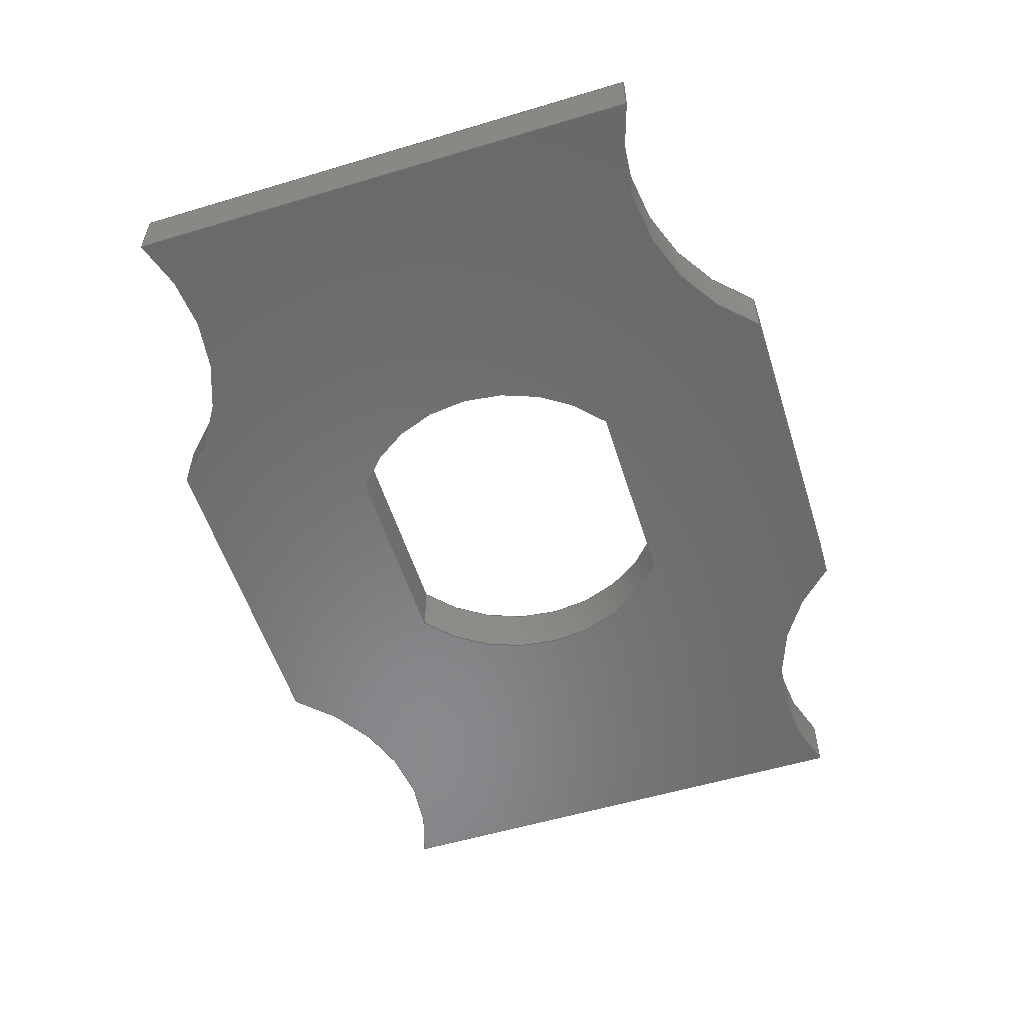
<metadata>
{"format":"step","ext":"step","renderer":"f3d","projection":"perspective","resolution":1024,"background":"white","views":[{"elev":-55.8,"azim":-72.5,"up":"+Y"}]}
</metadata>
<code>
ISO-10303-21;
DATA;
#1=MECHANICAL_DESIGN_GEOMETRIC_PRESENTATION_REPRESENTATION('',(#4),#454);
#2=SHAPE_REPRESENTATION_RELATIONSHIP('SRR','None',#461,#3);
#3=ADVANCED_BREP_SHAPE_REPRESENTATION('',(#5),#453);
#4=STYLED_ITEM('',(#470),#5);
#5=MANIFOLD_SOLID_BREP('Body1',#258);
#6=FACE_BOUND('',#53,.T.);
#7=FACE_BOUND('',#55,.T.);
#8=CIRCLE('',#274,0.37);
#9=CIRCLE('',#275,0.37);
#10=CIRCLE('',#278,0.37);
#11=CIRCLE('',#279,0.37);
#12=CIRCLE('',#281,0.5);
#13=CIRCLE('',#282,0.5);
#14=CIRCLE('',#285,0.5);
#15=CIRCLE('',#286,0.5);
#16=CIRCLE('',#289,0.5);
#17=CIRCLE('',#290,0.5);
#18=CIRCLE('',#293,0.5);
#19=CIRCLE('',#294,0.5);
#20=CYLINDRICAL_SURFACE('',#273,0.37);
#21=CYLINDRICAL_SURFACE('',#277,0.37);
#22=CYLINDRICAL_SURFACE('',#280,0.5);
#23=CYLINDRICAL_SURFACE('',#284,0.5);
#24=CYLINDRICAL_SURFACE('',#288,0.5);
#25=CYLINDRICAL_SURFACE('',#292,0.5);
#26=FACE_OUTER_BOUND('',#40,.T.);
#27=FACE_OUTER_BOUND('',#41,.T.);
#28=FACE_OUTER_BOUND('',#42,.T.);
#29=FACE_OUTER_BOUND('',#43,.T.);
#30=FACE_OUTER_BOUND('',#44,.T.);
#31=FACE_OUTER_BOUND('',#45,.T.);
#32=FACE_OUTER_BOUND('',#46,.T.);
#33=FACE_OUTER_BOUND('',#47,.T.);
#34=FACE_OUTER_BOUND('',#48,.T.);
#35=FACE_OUTER_BOUND('',#49,.T.);
#36=FACE_OUTER_BOUND('',#50,.T.);
#37=FACE_OUTER_BOUND('',#51,.T.);
#38=FACE_OUTER_BOUND('',#52,.T.);
#39=FACE_OUTER_BOUND('',#54,.T.);
#40=EDGE_LOOP('',(#164,#165,#166,#167));
#41=EDGE_LOOP('',(#168,#169,#170,#171));
#42=EDGE_LOOP('',(#172,#173,#174,#175));
#43=EDGE_LOOP('',(#176,#177,#178,#179));
#44=EDGE_LOOP('',(#180,#181,#182,#183));
#45=EDGE_LOOP('',(#184,#185,#186,#187));
#46=EDGE_LOOP('',(#188,#189,#190,#191));
#47=EDGE_LOOP('',(#192,#193,#194,#195));
#48=EDGE_LOOP('',(#196,#197,#198,#199));
#49=EDGE_LOOP('',(#200,#201,#202,#203));
#50=EDGE_LOOP('',(#204,#205,#206,#207));
#51=EDGE_LOOP('',(#208,#209,#210,#211));
#52=EDGE_LOOP('',(#212,#213,#214,#215,#216,#217,#218,#219));
#53=EDGE_LOOP('',(#220,#221,#222,#223));
#54=EDGE_LOOP('',(#224,#225,#226,#227,#228,#229,#230,#231));
#55=EDGE_LOOP('',(#232,#233,#234,#235));
#56=LINE('',#380,#80);
#57=LINE('',#382,#81);
#58=LINE('',#384,#82);
#59=LINE('',#385,#83);
#60=LINE('',#390,#84);
#61=LINE('',#394,#85);
#62=LINE('',#396,#86);
#63=LINE('',#397,#87);
#64=LINE('',#406,#88);
#65=LINE('',#409,#89);
#66=LINE('',#412,#90);
#67=LINE('',#414,#91);
#68=LINE('',#415,#92);
#69=LINE('',#421,#93);
#70=LINE('',#424,#94);
#71=LINE('',#426,#95);
#72=LINE('',#427,#96);
#73=LINE('',#433,#97);
#74=LINE('',#436,#98);
#75=LINE('',#438,#99);
#76=LINE('',#439,#100);
#77=LINE('',#445,#101);
#78=LINE('',#447,#102);
#79=LINE('',#448,#103);
#80=VECTOR('',#302,1);
#81=VECTOR('',#303,1);
#82=VECTOR('',#304,1);
#83=VECTOR('',#305,1);
#84=VECTOR('',#310,1);
#85=VECTOR('',#315,1);
#86=VECTOR('',#316,1);
#87=VECTOR('',#317,1);
#88=VECTOR('',#328,1);
#89=VECTOR('',#331,1);
#90=VECTOR('',#334,1);
#91=VECTOR('',#335,1);
#92=VECTOR('',#336,1);
#93=VECTOR('',#343,1);
#94=VECTOR('',#346,1);
#95=VECTOR('',#347,1);
#96=VECTOR('',#348,1);
#97=VECTOR('',#355,1);
#98=VECTOR('',#358,1);
#99=VECTOR('',#359,1);
#100=VECTOR('',#360,1);
#101=VECTOR('',#367,1);
#102=VECTOR('',#370,1);
#103=VECTOR('',#371,1);
#104=VERTEX_POINT('',#378);
#105=VERTEX_POINT('',#379);
#106=VERTEX_POINT('',#381);
#107=VERTEX_POINT('',#383);
#108=VERTEX_POINT('',#387);
#109=VERTEX_POINT('',#389);
#110=VERTEX_POINT('',#393);
#111=VERTEX_POINT('',#395);
#112=VERTEX_POINT('',#402);
#113=VERTEX_POINT('',#403);
#114=VERTEX_POINT('',#405);
#115=VERTEX_POINT('',#407);
#116=VERTEX_POINT('',#411);
#117=VERTEX_POINT('',#413);
#118=VERTEX_POINT('',#417);
#119=VERTEX_POINT('',#419);
#120=VERTEX_POINT('',#423);
#121=VERTEX_POINT('',#425);
#122=VERTEX_POINT('',#429);
#123=VERTEX_POINT('',#431);
#124=VERTEX_POINT('',#435);
#125=VERTEX_POINT('',#437);
#126=VERTEX_POINT('',#441);
#127=VERTEX_POINT('',#443);
#128=EDGE_CURVE('',#104,#105,#56,.T.);
#129=EDGE_CURVE('',#104,#106,#57,.T.);
#130=EDGE_CURVE('',#107,#106,#58,.T.);
#131=EDGE_CURVE('',#105,#107,#59,.T.);
#132=EDGE_CURVE('',#108,#104,#8,.T.);
#133=EDGE_CURVE('',#108,#109,#60,.T.);
#134=EDGE_CURVE('',#106,#109,#9,.T.);
#135=EDGE_CURVE('',#110,#108,#61,.T.);
#136=EDGE_CURVE('',#110,#111,#62,.T.);
#137=EDGE_CURVE('',#109,#111,#63,.T.);
#138=EDGE_CURVE('',#105,#110,#10,.T.);
#139=EDGE_CURVE('',#111,#107,#11,.T.);
#140=EDGE_CURVE('',#112,#113,#12,.T.);
#141=EDGE_CURVE('',#112,#114,#64,.T.);
#142=EDGE_CURVE('',#115,#114,#13,.T.);
#143=EDGE_CURVE('',#113,#115,#65,.T.);
#144=EDGE_CURVE('',#116,#113,#66,.T.);
#145=EDGE_CURVE('',#117,#115,#67,.T.);
#146=EDGE_CURVE('',#116,#117,#68,.T.);
#147=EDGE_CURVE('',#116,#118,#14,.T.);
#148=EDGE_CURVE('',#119,#117,#15,.T.);
#149=EDGE_CURVE('',#118,#119,#69,.T.);
#150=EDGE_CURVE('',#120,#118,#70,.T.);
#151=EDGE_CURVE('',#121,#119,#71,.T.);
#152=EDGE_CURVE('',#120,#121,#72,.T.);
#153=EDGE_CURVE('',#120,#122,#16,.T.);
#154=EDGE_CURVE('',#123,#121,#17,.T.);
#155=EDGE_CURVE('',#122,#123,#73,.T.);
#156=EDGE_CURVE('',#124,#122,#74,.T.);
#157=EDGE_CURVE('',#125,#123,#75,.T.);
#158=EDGE_CURVE('',#124,#125,#76,.T.);
#159=EDGE_CURVE('',#124,#126,#18,.T.);
#160=EDGE_CURVE('',#127,#125,#19,.T.);
#161=EDGE_CURVE('',#126,#127,#77,.T.);
#162=EDGE_CURVE('',#112,#126,#78,.T.);
#163=EDGE_CURVE('',#114,#127,#79,.T.);
#164=ORIENTED_EDGE('',*,*,#128,.F.);
#165=ORIENTED_EDGE('',*,*,#129,.T.);
#166=ORIENTED_EDGE('',*,*,#130,.F.);
#167=ORIENTED_EDGE('',*,*,#131,.F.);
#168=ORIENTED_EDGE('',*,*,#132,.F.);
#169=ORIENTED_EDGE('',*,*,#133,.T.);
#170=ORIENTED_EDGE('',*,*,#134,.F.);
#171=ORIENTED_EDGE('',*,*,#129,.F.);
#172=ORIENTED_EDGE('',*,*,#135,.F.);
#173=ORIENTED_EDGE('',*,*,#136,.T.);
#174=ORIENTED_EDGE('',*,*,#137,.F.);
#175=ORIENTED_EDGE('',*,*,#133,.F.);
#176=ORIENTED_EDGE('',*,*,#138,.F.);
#177=ORIENTED_EDGE('',*,*,#131,.T.);
#178=ORIENTED_EDGE('',*,*,#139,.F.);
#179=ORIENTED_EDGE('',*,*,#136,.F.);
#180=ORIENTED_EDGE('',*,*,#140,.F.);
#181=ORIENTED_EDGE('',*,*,#141,.T.);
#182=ORIENTED_EDGE('',*,*,#142,.F.);
#183=ORIENTED_EDGE('',*,*,#143,.F.);
#184=ORIENTED_EDGE('',*,*,#144,.T.);
#185=ORIENTED_EDGE('',*,*,#143,.T.);
#186=ORIENTED_EDGE('',*,*,#145,.F.);
#187=ORIENTED_EDGE('',*,*,#146,.F.);
#188=ORIENTED_EDGE('',*,*,#147,.F.);
#189=ORIENTED_EDGE('',*,*,#146,.T.);
#190=ORIENTED_EDGE('',*,*,#148,.F.);
#191=ORIENTED_EDGE('',*,*,#149,.F.);
#192=ORIENTED_EDGE('',*,*,#150,.T.);
#193=ORIENTED_EDGE('',*,*,#149,.T.);
#194=ORIENTED_EDGE('',*,*,#151,.F.);
#195=ORIENTED_EDGE('',*,*,#152,.F.);
#196=ORIENTED_EDGE('',*,*,#153,.F.);
#197=ORIENTED_EDGE('',*,*,#152,.T.);
#198=ORIENTED_EDGE('',*,*,#154,.F.);
#199=ORIENTED_EDGE('',*,*,#155,.F.);
#200=ORIENTED_EDGE('',*,*,#156,.T.);
#201=ORIENTED_EDGE('',*,*,#155,.T.);
#202=ORIENTED_EDGE('',*,*,#157,.F.);
#203=ORIENTED_EDGE('',*,*,#158,.F.);
#204=ORIENTED_EDGE('',*,*,#159,.F.);
#205=ORIENTED_EDGE('',*,*,#158,.T.);
#206=ORIENTED_EDGE('',*,*,#160,.F.);
#207=ORIENTED_EDGE('',*,*,#161,.F.);
#208=ORIENTED_EDGE('',*,*,#162,.T.);
#209=ORIENTED_EDGE('',*,*,#161,.T.);
#210=ORIENTED_EDGE('',*,*,#163,.F.);
#211=ORIENTED_EDGE('',*,*,#141,.F.);
#212=ORIENTED_EDGE('',*,*,#163,.T.);
#213=ORIENTED_EDGE('',*,*,#160,.T.);
#214=ORIENTED_EDGE('',*,*,#157,.T.);
#215=ORIENTED_EDGE('',*,*,#154,.T.);
#216=ORIENTED_EDGE('',*,*,#151,.T.);
#217=ORIENTED_EDGE('',*,*,#148,.T.);
#218=ORIENTED_EDGE('',*,*,#145,.T.);
#219=ORIENTED_EDGE('',*,*,#142,.T.);
#220=ORIENTED_EDGE('',*,*,#128,.T.);
#221=ORIENTED_EDGE('',*,*,#138,.T.);
#222=ORIENTED_EDGE('',*,*,#135,.T.);
#223=ORIENTED_EDGE('',*,*,#132,.T.);
#224=ORIENTED_EDGE('',*,*,#162,.F.);
#225=ORIENTED_EDGE('',*,*,#140,.T.);
#226=ORIENTED_EDGE('',*,*,#144,.F.);
#227=ORIENTED_EDGE('',*,*,#147,.T.);
#228=ORIENTED_EDGE('',*,*,#150,.F.);
#229=ORIENTED_EDGE('',*,*,#153,.T.);
#230=ORIENTED_EDGE('',*,*,#156,.F.);
#231=ORIENTED_EDGE('',*,*,#159,.T.);
#232=ORIENTED_EDGE('',*,*,#130,.T.);
#233=ORIENTED_EDGE('',*,*,#134,.T.);
#234=ORIENTED_EDGE('',*,*,#137,.T.);
#235=ORIENTED_EDGE('',*,*,#139,.T.);
#236=PLANE('',#272);
#237=PLANE('',#276);
#238=PLANE('',#283);
#239=PLANE('',#287);
#240=PLANE('',#291);
#241=PLANE('',#295);
#242=PLANE('',#296);
#243=PLANE('',#297);
#244=ADVANCED_FACE('',(#26),#236,.F.);
#245=ADVANCED_FACE('',(#27),#20,.F.);
#246=ADVANCED_FACE('',(#28),#237,.F.);
#247=ADVANCED_FACE('',(#29),#21,.F.);
#248=ADVANCED_FACE('',(#30),#22,.F.);
#249=ADVANCED_FACE('',(#31),#238,.T.);
#250=ADVANCED_FACE('',(#32),#23,.F.);
#251=ADVANCED_FACE('',(#33),#239,.T.);
#252=ADVANCED_FACE('',(#34),#24,.F.);
#253=ADVANCED_FACE('',(#35),#240,.T.);
#254=ADVANCED_FACE('',(#36),#25,.F.);
#255=ADVANCED_FACE('',(#37),#241,.T.);
#256=ADVANCED_FACE('',(#38,#6),#242,.T.);
#257=ADVANCED_FACE('',(#39,#7),#243,.F.);
#258=CLOSED_SHELL('',(#244,#245,#246,#247,#248,#249,#250,#251,#252,#253,
#254,#255,#256,#257));
#259=DERIVED_UNIT_ELEMENT(#261,1);
#260=DERIVED_UNIT_ELEMENT(#456,3);
#261=(
MASS_UNIT()
NAMED_UNIT(*)
SI_UNIT(.KILO.,.GRAM.)
);
#262=DERIVED_UNIT((#259,#260));
#263=MEASURE_REPRESENTATION_ITEM('density measure',
POSITIVE_RATIO_MEASURE(7850),#262);
#264=PROPERTY_DEFINITION_REPRESENTATION(#269,#266);
#265=PROPERTY_DEFINITION_REPRESENTATION(#270,#267);
#266=REPRESENTATION('material name',(#268),#453);
#267=REPRESENTATION('density',(#263),#453);
#268=DESCRIPTIVE_REPRESENTATION_ITEM('Steel','Steel');
#269=PROPERTY_DEFINITION('material property','material name',#463);
#270=PROPERTY_DEFINITION('material property','density of part',#463);
#271=AXIS2_PLACEMENT_3D('placement',#376,#298,#299);
#272=AXIS2_PLACEMENT_3D('',#377,#300,#301);
#273=AXIS2_PLACEMENT_3D('',#386,#306,#307);
#274=AXIS2_PLACEMENT_3D('',#388,#308,#309);
#275=AXIS2_PLACEMENT_3D('',#391,#311,#312);
#276=AXIS2_PLACEMENT_3D('',#392,#313,#314);
#277=AXIS2_PLACEMENT_3D('',#398,#318,#319);
#278=AXIS2_PLACEMENT_3D('',#399,#320,#321);
#279=AXIS2_PLACEMENT_3D('',#400,#322,#323);
#280=AXIS2_PLACEMENT_3D('',#401,#324,#325);
#281=AXIS2_PLACEMENT_3D('',#404,#326,#327);
#282=AXIS2_PLACEMENT_3D('',#408,#329,#330);
#283=AXIS2_PLACEMENT_3D('',#410,#332,#333);
#284=AXIS2_PLACEMENT_3D('',#416,#337,#338);
#285=AXIS2_PLACEMENT_3D('',#418,#339,#340);
#286=AXIS2_PLACEMENT_3D('',#420,#341,#342);
#287=AXIS2_PLACEMENT_3D('',#422,#344,#345);
#288=AXIS2_PLACEMENT_3D('',#428,#349,#350);
#289=AXIS2_PLACEMENT_3D('',#430,#351,#352);
#290=AXIS2_PLACEMENT_3D('',#432,#353,#354);
#291=AXIS2_PLACEMENT_3D('',#434,#356,#357);
#292=AXIS2_PLACEMENT_3D('',#440,#361,#362);
#293=AXIS2_PLACEMENT_3D('',#442,#363,#364);
#294=AXIS2_PLACEMENT_3D('',#444,#365,#366);
#295=AXIS2_PLACEMENT_3D('',#446,#368,#369);
#296=AXIS2_PLACEMENT_3D('',#449,#372,#373);
#297=AXIS2_PLACEMENT_3D('',#450,#374,#375);
#298=DIRECTION('axis',(0,0,1));
#299=DIRECTION('refdir',(1,0,0));
#300=DIRECTION('center_axis',(0,0,-1));
#301=DIRECTION('ref_axis',(1,0,0));
#302=DIRECTION('',(1,0,0));
#303=DIRECTION('',(0,-1,0));
#304=DIRECTION('',(-1,0,0));
#305=DIRECTION('',(0,-1,0));
#306=DIRECTION('center_axis',(0,-1,0));
#307=DIRECTION('ref_axis',(-0.5853,0,-0.8108));
#308=DIRECTION('center_axis',(0,-1,0));
#309=DIRECTION('ref_axis',(-0.5853,0,-0.8108));
#310=DIRECTION('',(0,-1,0));
#311=DIRECTION('center_axis',(0,1,0));
#312=DIRECTION('ref_axis',(-0.5853,0,-0.8108));
#313=DIRECTION('center_axis',(0,0,1));
#314=DIRECTION('ref_axis',(-1,0,0));
#315=DIRECTION('',(-1,0,0));
#316=DIRECTION('',(0,-1,0));
#317=DIRECTION('',(1,0,0));
#318=DIRECTION('center_axis',(0,-1,0));
#319=DIRECTION('ref_axis',(0.5853,0,0.8108));
#320=DIRECTION('center_axis',(0,-1,0));
#321=DIRECTION('ref_axis',(0.5853,0,0.8108));
#322=DIRECTION('center_axis',(0,1,0));
#323=DIRECTION('ref_axis',(0.5853,0,0.8108));
#324=DIRECTION('center_axis',(0,1,0));
#325=DIRECTION('ref_axis',(0.7846,0,-0.62));
#326=DIRECTION('center_axis',(0,1,0));
#327=DIRECTION('ref_axis',(0.7846,0,-0.62));
#328=DIRECTION('',(0,1,0));
#329=DIRECTION('center_axis',(0,-1,0));
#330=DIRECTION('ref_axis',(0.7846,0,-0.62));
#331=DIRECTION('',(0,1,0));
#332=DIRECTION('center_axis',(-1,0,3.005e-16));
#333=DIRECTION('ref_axis',(3.005e-16,0,1));
#334=DIRECTION('',(3.005e-16,0,1));
#335=DIRECTION('',(3.005e-16,0,1));
#336=DIRECTION('',(0,1,0));
#337=DIRECTION('center_axis',(0,1,0));
#338=DIRECTION('ref_axis',(-0.4109,0,0.9117));
#339=DIRECTION('center_axis',(0,1,0));
#340=DIRECTION('ref_axis',(-0.4109,0,0.9117));
#341=DIRECTION('center_axis',(0,-1,0));
#342=DIRECTION('ref_axis',(-0.4109,0,0.9117));
#343=DIRECTION('',(0,1,0));
#344=DIRECTION('center_axis',(0,0,-1));
#345=DIRECTION('ref_axis',(-1,0,0));
#346=DIRECTION('',(-1,0,0));
#347=DIRECTION('',(-1,0,0));
#348=DIRECTION('',(0,1,0));
#349=DIRECTION('center_axis',(0,1,0));
#350=DIRECTION('ref_axis',(-0.7846,0,0.62));
#351=DIRECTION('center_axis',(0,1,0));
#352=DIRECTION('ref_axis',(-0.7846,0,0.62));
#353=DIRECTION('center_axis',(0,-1,0));
#354=DIRECTION('ref_axis',(-0.7846,0,0.62));
#355=DIRECTION('',(0,1,0));
#356=DIRECTION('center_axis',(1,0,1.002e-16));
#357=DIRECTION('ref_axis',(1.002e-16,0,-1));
#358=DIRECTION('',(1.002e-16,0,-1));
#359=DIRECTION('',(1.002e-16,0,-1));
#360=DIRECTION('',(0,1,0));
#361=DIRECTION('center_axis',(0,1,0));
#362=DIRECTION('ref_axis',(0.4109,0,-0.9117));
#363=DIRECTION('center_axis',(0,1,0));
#364=DIRECTION('ref_axis',(0.4109,0,-0.9117));
#365=DIRECTION('center_axis',(0,-1,0));
#366=DIRECTION('ref_axis',(0.4109,0,-0.9117));
#367=DIRECTION('',(0,1,0));
#368=DIRECTION('center_axis',(0,0,1));
#369=DIRECTION('ref_axis',(1,0,0));
#370=DIRECTION('',(1,0,0));
#371=DIRECTION('',(1,0,0));
#372=DIRECTION('center_axis',(0,1,0));
#373=DIRECTION('ref_axis',(1,0,0));
#374=DIRECTION('center_axis',(0,1,0));
#375=DIRECTION('ref_axis',(1,0,0));
#376=CARTESIAN_POINT('',(0,0,0));
#377=CARTESIAN_POINT('Origin',(-0.2166,0.12,-0.3));
#378=CARTESIAN_POINT('',(-0.2166,0.12,-0.3));
#379=CARTESIAN_POINT('',(0.2166,0.12,-0.3));
#380=CARTESIAN_POINT('',(-0.1083,0.12,-0.3));
#381=CARTESIAN_POINT('',(-0.2166,0,-0.3));
#382=CARTESIAN_POINT('',(-0.2166,0.12,-0.3));
#383=CARTESIAN_POINT('',(0.2166,0,-0.3));
#384=CARTESIAN_POINT('',(-0.1083,0,-0.3));
#385=CARTESIAN_POINT('',(0.2166,0.12,-0.3));
#386=CARTESIAN_POINT('Origin',(0,0.12,0));
#387=CARTESIAN_POINT('',(-0.2166,0.12,0.3));
#388=CARTESIAN_POINT('Origin',(0,0.12,0));
#389=CARTESIAN_POINT('',(-0.2166,0,0.3));
#390=CARTESIAN_POINT('',(-0.2166,0.12,0.3));
#391=CARTESIAN_POINT('Origin',(0,0,0));
#392=CARTESIAN_POINT('Origin',(0.2166,0.12,0.3));
#393=CARTESIAN_POINT('',(0.2166,0.12,0.3));
#394=CARTESIAN_POINT('',(0.1083,0.12,0.3));
#395=CARTESIAN_POINT('',(0.2166,0,0.3));
#396=CARTESIAN_POINT('',(0.2166,0.12,0.3));
#397=CARTESIAN_POINT('',(0.1083,0,0.3));
#398=CARTESIAN_POINT('Origin',(0,0.12,0));
#399=CARTESIAN_POINT('Origin',(0,0.12,0));
#400=CARTESIAN_POINT('Origin',(0,0,0));
#401=CARTESIAN_POINT('Origin',(-0.7523,0,1.01));
#402=CARTESIAN_POINT('',(-0.36,0,0.7));
#403=CARTESIAN_POINT('',(-0.9577,0,0.5542));
#404=CARTESIAN_POINT('Origin',(-0.7523,0,1.01));
#405=CARTESIAN_POINT('',(-0.36,0.12,0.7));
#406=CARTESIAN_POINT('',(-0.36,0,0.7));
#407=CARTESIAN_POINT('',(-0.9577,0.12,0.5542));
#408=CARTESIAN_POINT('Origin',(-0.7523,0.12,1.01));
#409=CARTESIAN_POINT('',(-0.9577,0,0.5542));
#410=CARTESIAN_POINT('Origin',(-0.9577,0,-0.5542));
#411=CARTESIAN_POINT('',(-0.9577,0,-0.5542));
#412=CARTESIAN_POINT('',(-0.9577,0,-0.5542));
#413=CARTESIAN_POINT('',(-0.9577,0.12,-0.5542));
#414=CARTESIAN_POINT('',(-0.9577,0.12,-0.5542));
#415=CARTESIAN_POINT('',(-0.9577,0,-0.5542));
#416=CARTESIAN_POINT('Origin',(-0.7523,0,-1.01));
#417=CARTESIAN_POINT('',(-0.36,0,-0.7));
#418=CARTESIAN_POINT('Origin',(-0.7523,0,-1.01));
#419=CARTESIAN_POINT('',(-0.36,0.12,-0.7));
#420=CARTESIAN_POINT('Origin',(-0.7523,0.12,-1.01));
#421=CARTESIAN_POINT('',(-0.36,0,-0.7));
#422=CARTESIAN_POINT('Origin',(0.36,0,-0.7));
#423=CARTESIAN_POINT('',(0.36,0,-0.7));
#424=CARTESIAN_POINT('',(0.36,0,-0.7));
#425=CARTESIAN_POINT('',(0.36,0.12,-0.7));
#426=CARTESIAN_POINT('',(0.36,0.12,-0.7));
#427=CARTESIAN_POINT('',(0.36,0,-0.7));
#428=CARTESIAN_POINT('Origin',(0.7523,0,-1.01));
#429=CARTESIAN_POINT('',(0.9577,0,-0.5542));
#430=CARTESIAN_POINT('Origin',(0.7523,0,-1.01));
#431=CARTESIAN_POINT('',(0.9577,0.12,-0.5542));
#432=CARTESIAN_POINT('Origin',(0.7523,0.12,-1.01));
#433=CARTESIAN_POINT('',(0.9577,0,-0.5542));
#434=CARTESIAN_POINT('Origin',(0.9577,0,0.5542));
#435=CARTESIAN_POINT('',(0.9577,0,0.5542));
#436=CARTESIAN_POINT('',(0.9577,0,0.5542));
#437=CARTESIAN_POINT('',(0.9577,0.12,0.5542));
#438=CARTESIAN_POINT('',(0.9577,0.12,0.5542));
#439=CARTESIAN_POINT('',(0.9577,0,0.5542));
#440=CARTESIAN_POINT('Origin',(0.7523,0,1.01));
#441=CARTESIAN_POINT('',(0.36,0,0.7));
#442=CARTESIAN_POINT('Origin',(0.7523,0,1.01));
#443=CARTESIAN_POINT('',(0.36,0.12,0.7));
#444=CARTESIAN_POINT('Origin',(0.7523,0.12,1.01));
#445=CARTESIAN_POINT('',(0.36,0,0.7));
#446=CARTESIAN_POINT('Origin',(-0.36,0,0.7));
#447=CARTESIAN_POINT('',(-0.36,0,0.7));
#448=CARTESIAN_POINT('',(-0.36,0.12,0.7));
#449=CARTESIAN_POINT('Origin',(-1.11e-16,0.12,3.601e-06));
#450=CARTESIAN_POINT('Origin',(-1.11e-16,0,3.601e-06));
#451=UNCERTAINTY_MEASURE_WITH_UNIT(LENGTH_MEASURE(0.001),#455,
'DISTANCE_ACCURACY_VALUE',
'Maximum model space distance between geometric entities at asserted c
onnectivities');
#452=UNCERTAINTY_MEASURE_WITH_UNIT(LENGTH_MEASURE(0.001),#455,
'DISTANCE_ACCURACY_VALUE',
'Maximum model space distance between geometric entities at asserted c
onnectivities');
#453=(
GEOMETRIC_REPRESENTATION_CONTEXT(3)
GLOBAL_UNCERTAINTY_ASSIGNED_CONTEXT((#451))
GLOBAL_UNIT_ASSIGNED_CONTEXT((#455,#457,#458))
REPRESENTATION_CONTEXT('','3D')
);
#454=(
GEOMETRIC_REPRESENTATION_CONTEXT(3)
GLOBAL_UNCERTAINTY_ASSIGNED_CONTEXT((#452))
GLOBAL_UNIT_ASSIGNED_CONTEXT((#455,#457,#458))
REPRESENTATION_CONTEXT('','3D')
);
#455=(
LENGTH_UNIT()
NAMED_UNIT(*)
SI_UNIT(.CENTI.,.METRE.)
);
#456=(
LENGTH_UNIT()
NAMED_UNIT(*)
SI_UNIT($,.METRE.)
);
#457=(
NAMED_UNIT(*)
PLANE_ANGLE_UNIT()
SI_UNIT($,.RADIAN.)
);
#458=(
NAMED_UNIT(*)
SI_UNIT($,.STERADIAN.)
SOLID_ANGLE_UNIT()
);
#459=SHAPE_DEFINITION_REPRESENTATION(#460,#461);
#460=PRODUCT_DEFINITION_SHAPE('',$,#463);
#461=SHAPE_REPRESENTATION('',(#271),#453);
#462=PRODUCT_DEFINITION_CONTEXT('part definition',#467,'design');
#463=PRODUCT_DEFINITION('Washer','Washer v2',#464,#462);
#464=PRODUCT_DEFINITION_FORMATION('',$,#469);
#465=PRODUCT_RELATED_PRODUCT_CATEGORY('Washer v2','Washer v2',(#469));
#466=APPLICATION_PROTOCOL_DEFINITION('international standard',
'automotive_design',2009,#467);
#467=APPLICATION_CONTEXT(
'Core Data for Automotive Mechanical Design Process');
#468=PRODUCT_CONTEXT('part definition',#467,'mechanical');
#469=PRODUCT('Washer','Washer v2',$,(#468));
#470=PRESENTATION_STYLE_ASSIGNMENT((#471));
#471=SURFACE_STYLE_USAGE(.BOTH.,#472);
#472=SURFACE_SIDE_STYLE('',(#473));
#473=SURFACE_STYLE_FILL_AREA(#474);
#474=FILL_AREA_STYLE('Steel - Satin',(#475));
#475=FILL_AREA_STYLE_COLOUR('Steel - Satin',#476);
#476=COLOUR_RGB('Steel - Satin',0.6275,0.6275,0.6275);
ENDSEC;
END-ISO-10303-21;

</code>
